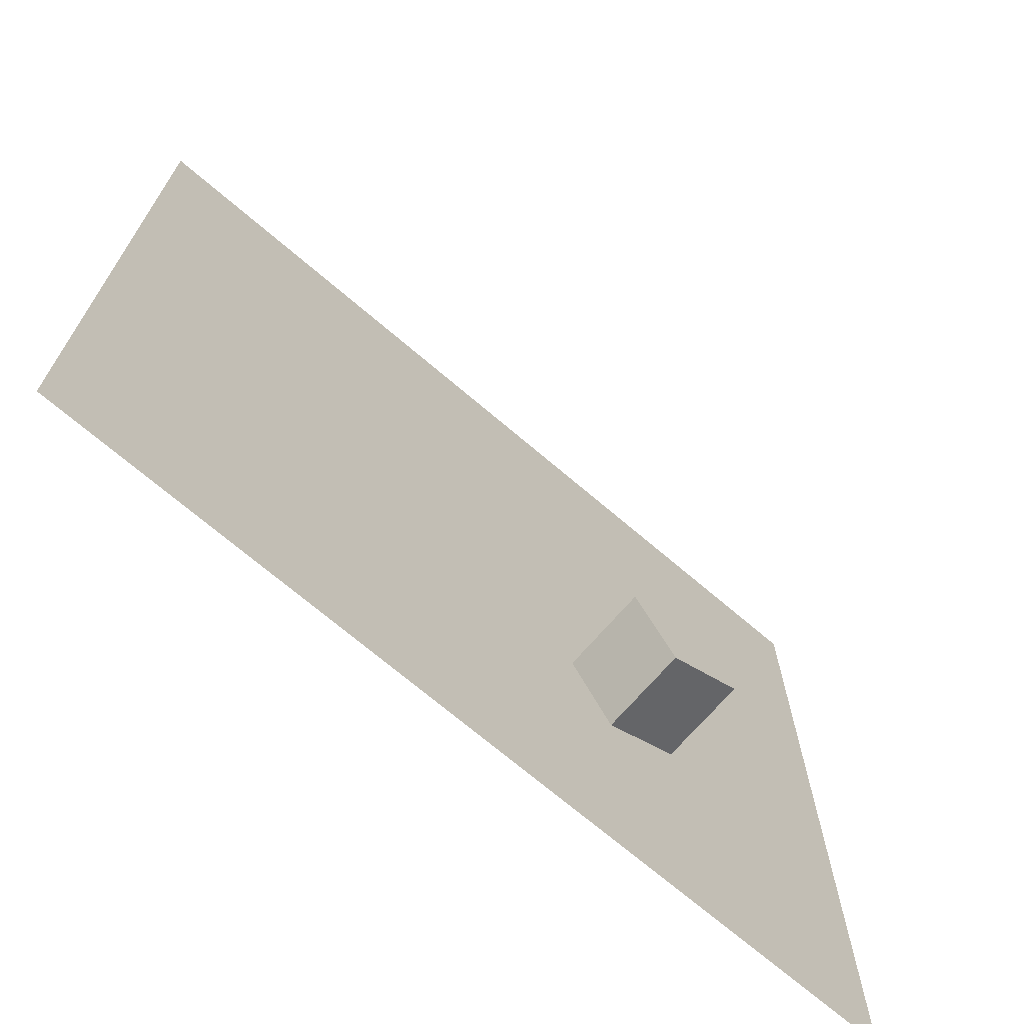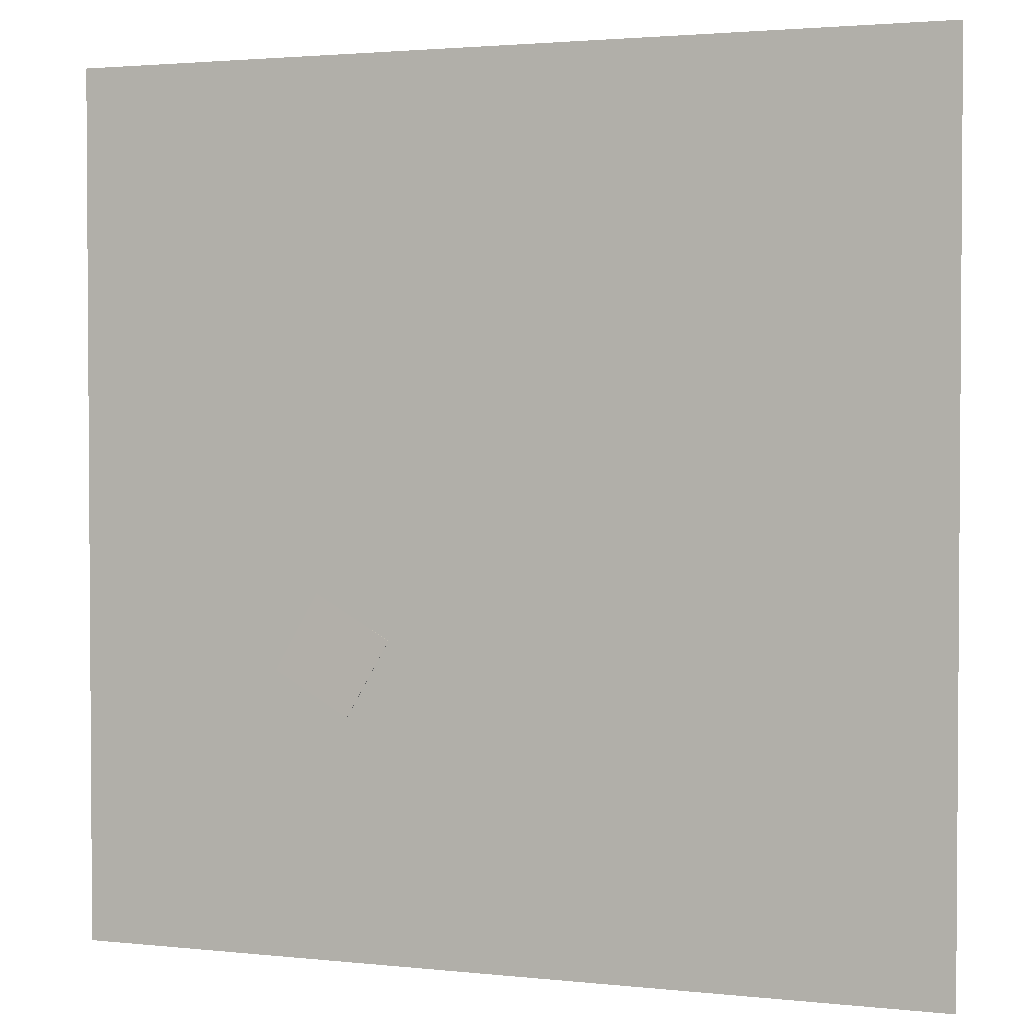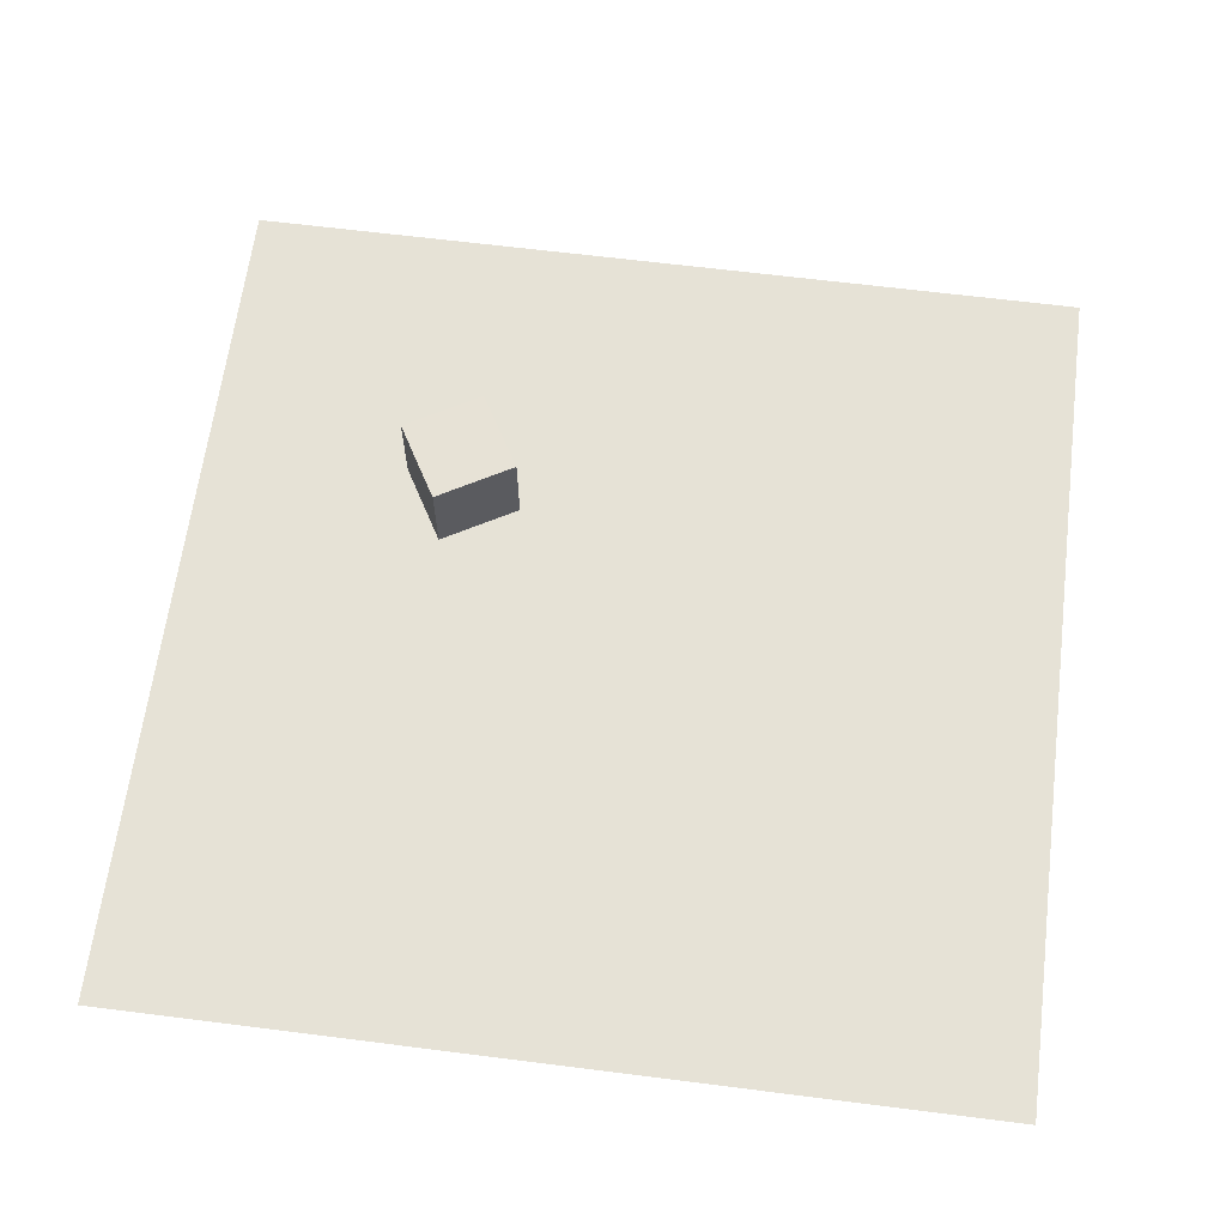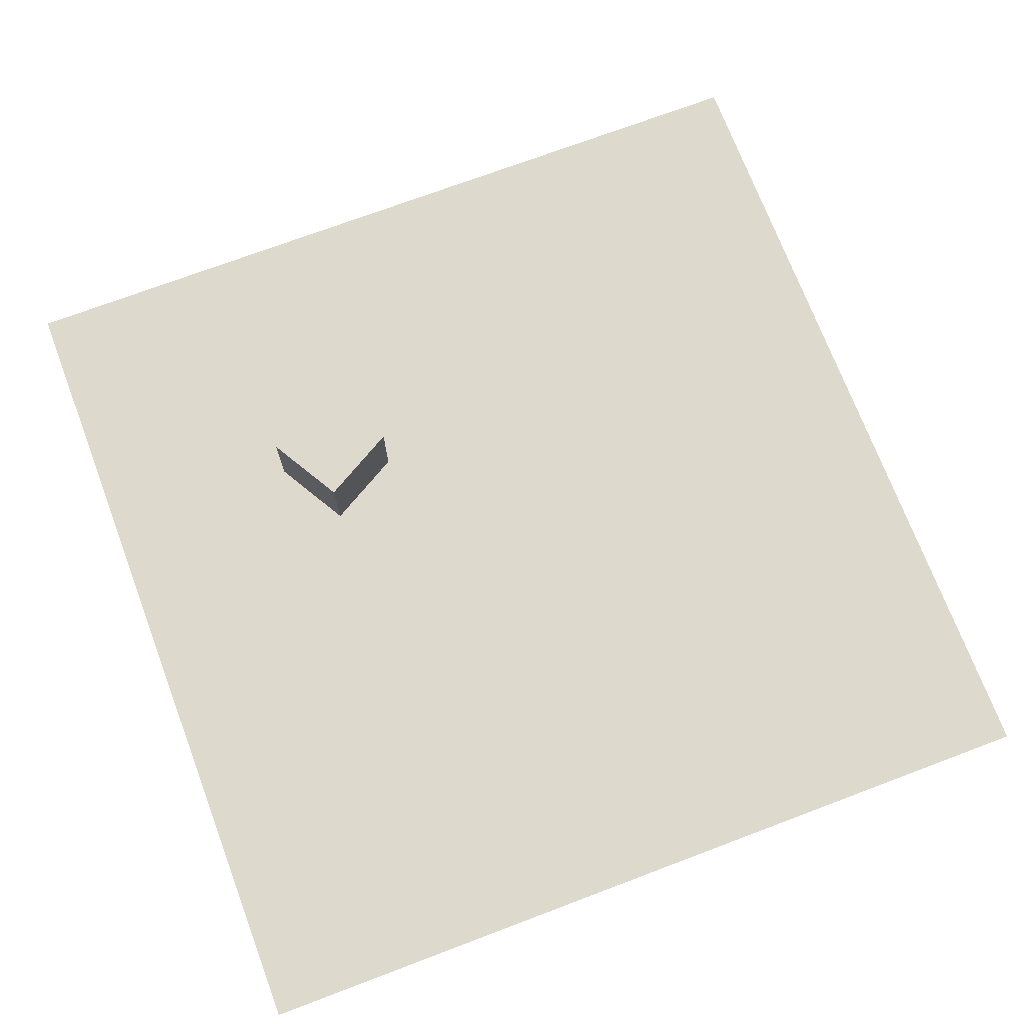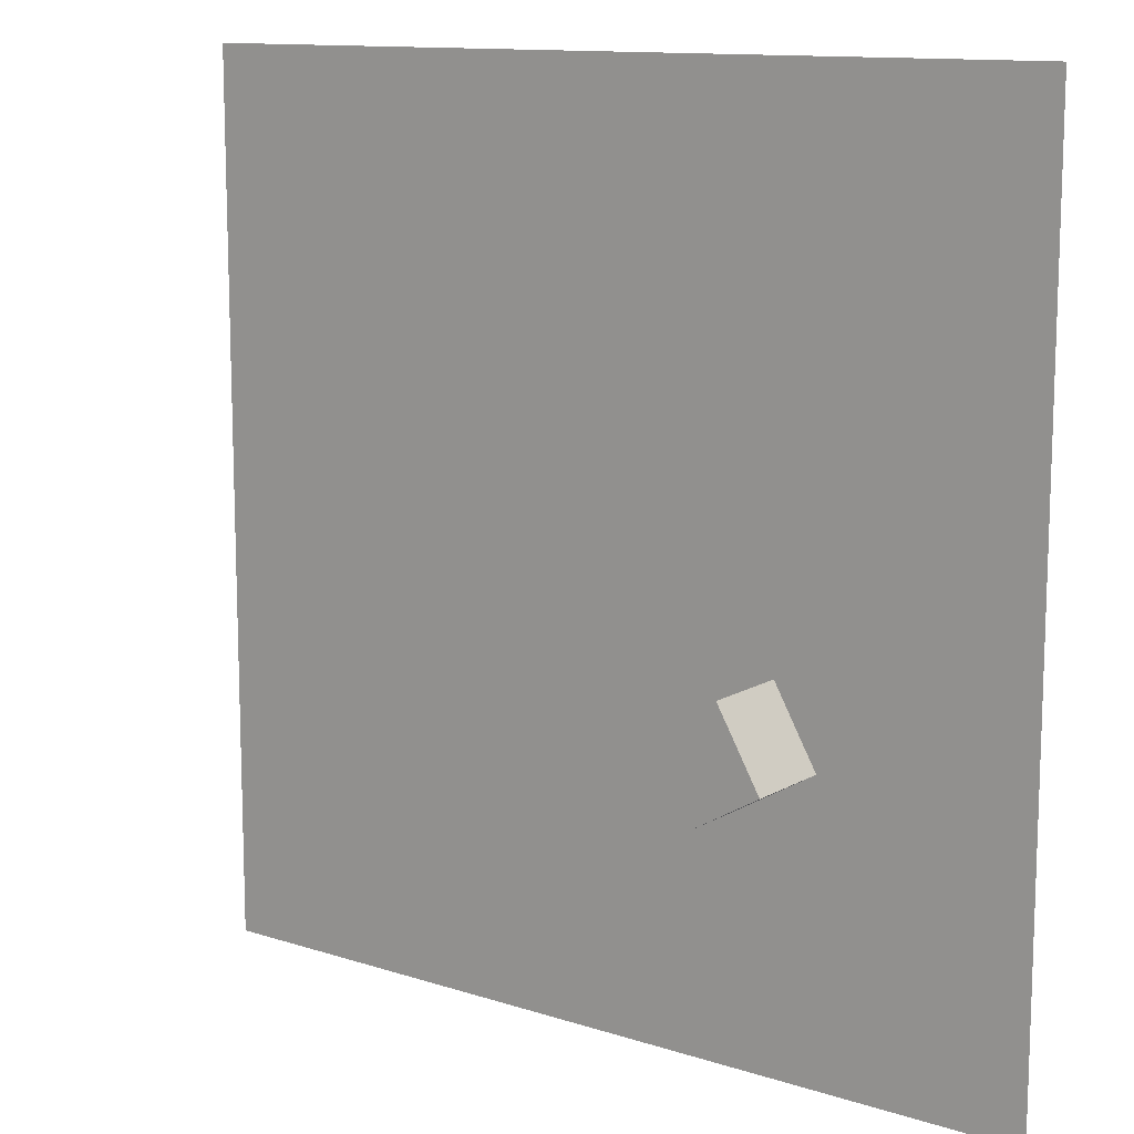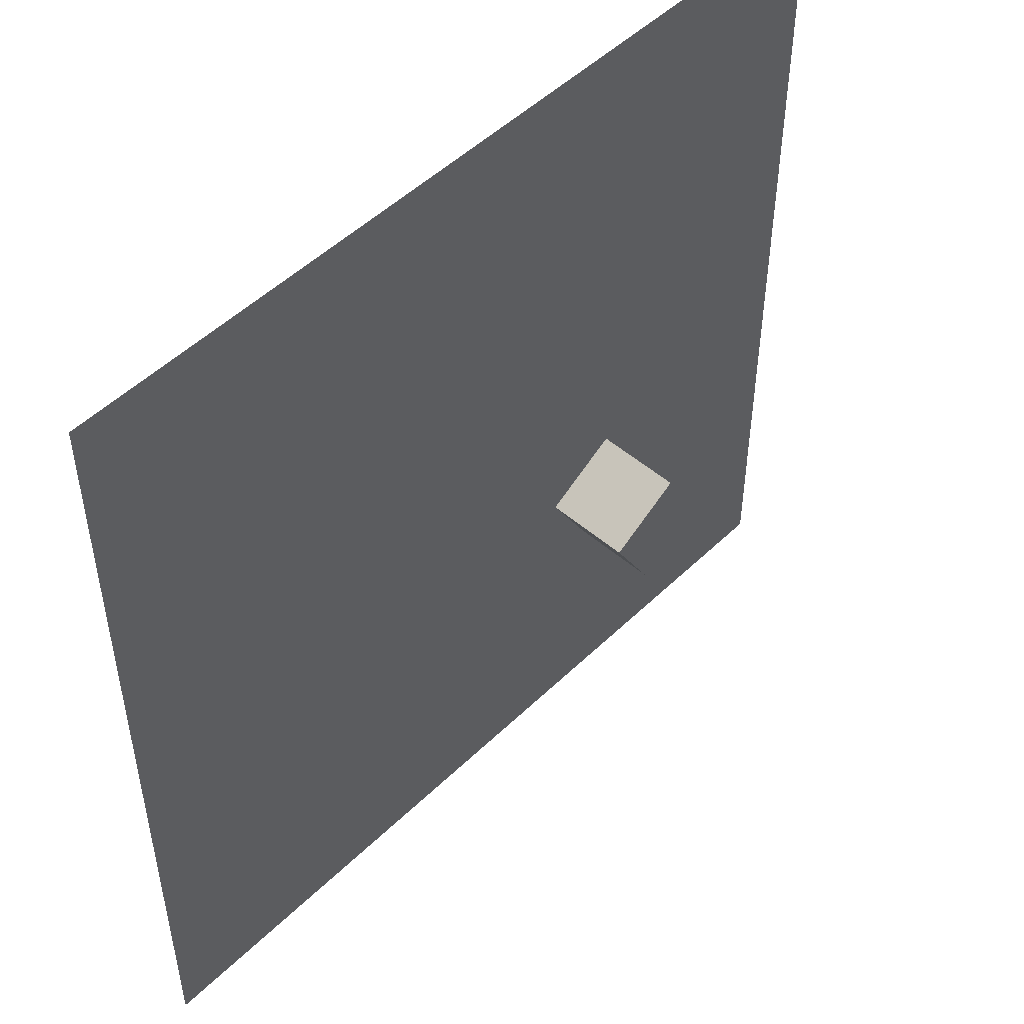
<metadata>
{"format":"obj","ext":"obj","renderer":"f3d","projection":"perspective","resolution":1024,"background":"white","views":[{"elev":-70.6,"azim":139.5,"up":"+Z"},{"elev":2.3,"azim":20.9,"up":"+Z"},{"elev":63.8,"azim":7.3,"up":"+Y"},{"elev":72.0,"azim":-20.7,"up":"+Y"},{"elev":12.2,"azim":-142.8,"up":"+Z"},{"elev":50.1,"azim":133.4,"up":"+Z"}]}
</metadata>
<code>
v -4.252 -0.009335 -1.828
v -4.261 1.991 -1.835
v -5.254 -0.01989 -3.56
v -5.263 1.98 -3.567
v -2.521 -0.004934 -2.83
v -2.53 1.995 -2.837
v -3.523 -0.01549 -4.561
v -3.532 1.984 -4.568
f 2 3 1
f 4 7 3
f 8 5 7
f 6 1 5
f 7 1 3
f 4 6 8
f 2 4 3
f 4 8 7
f 8 6 5
f 6 2 1
f 7 5 1
f 4 2 6
v -10 0 10
v 10 0 10
v -10 0 -10
v 10 0 -10
f 10 11 9
f 10 12 11

</code>
